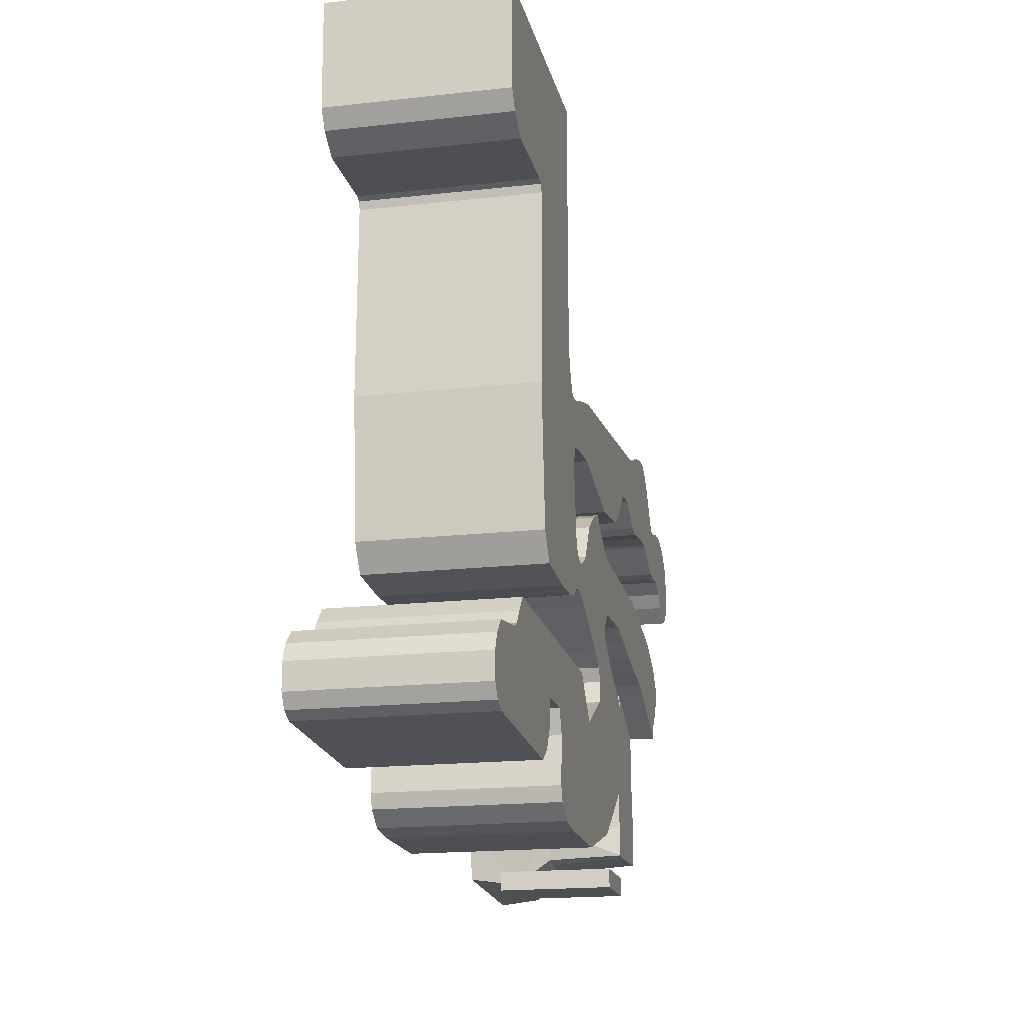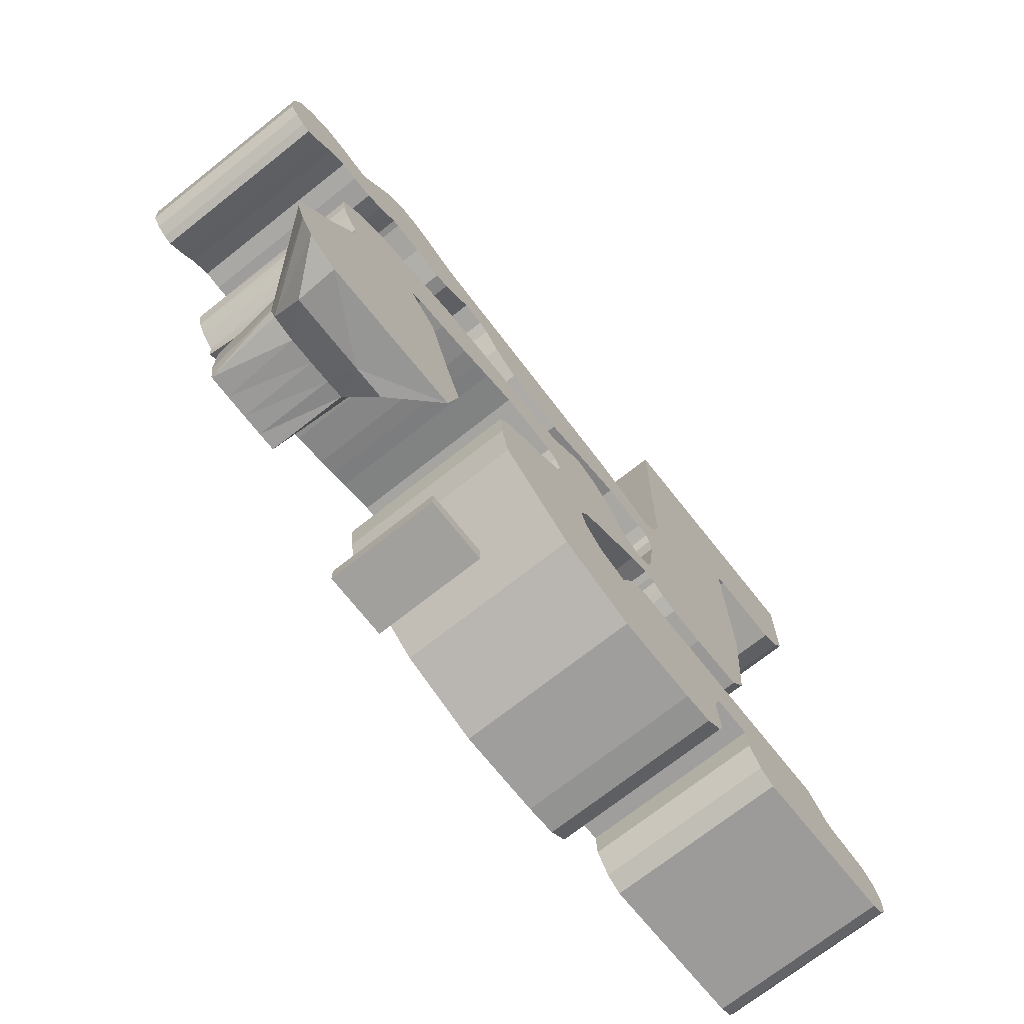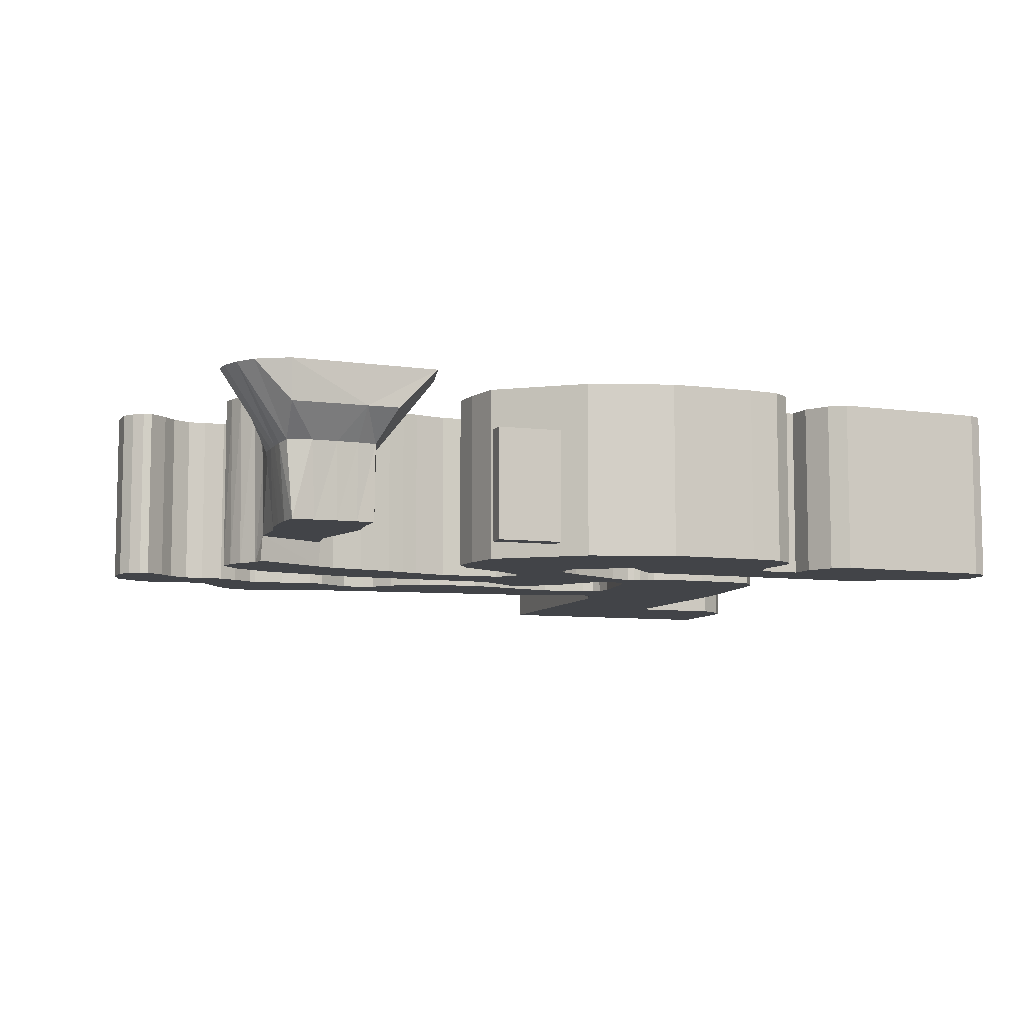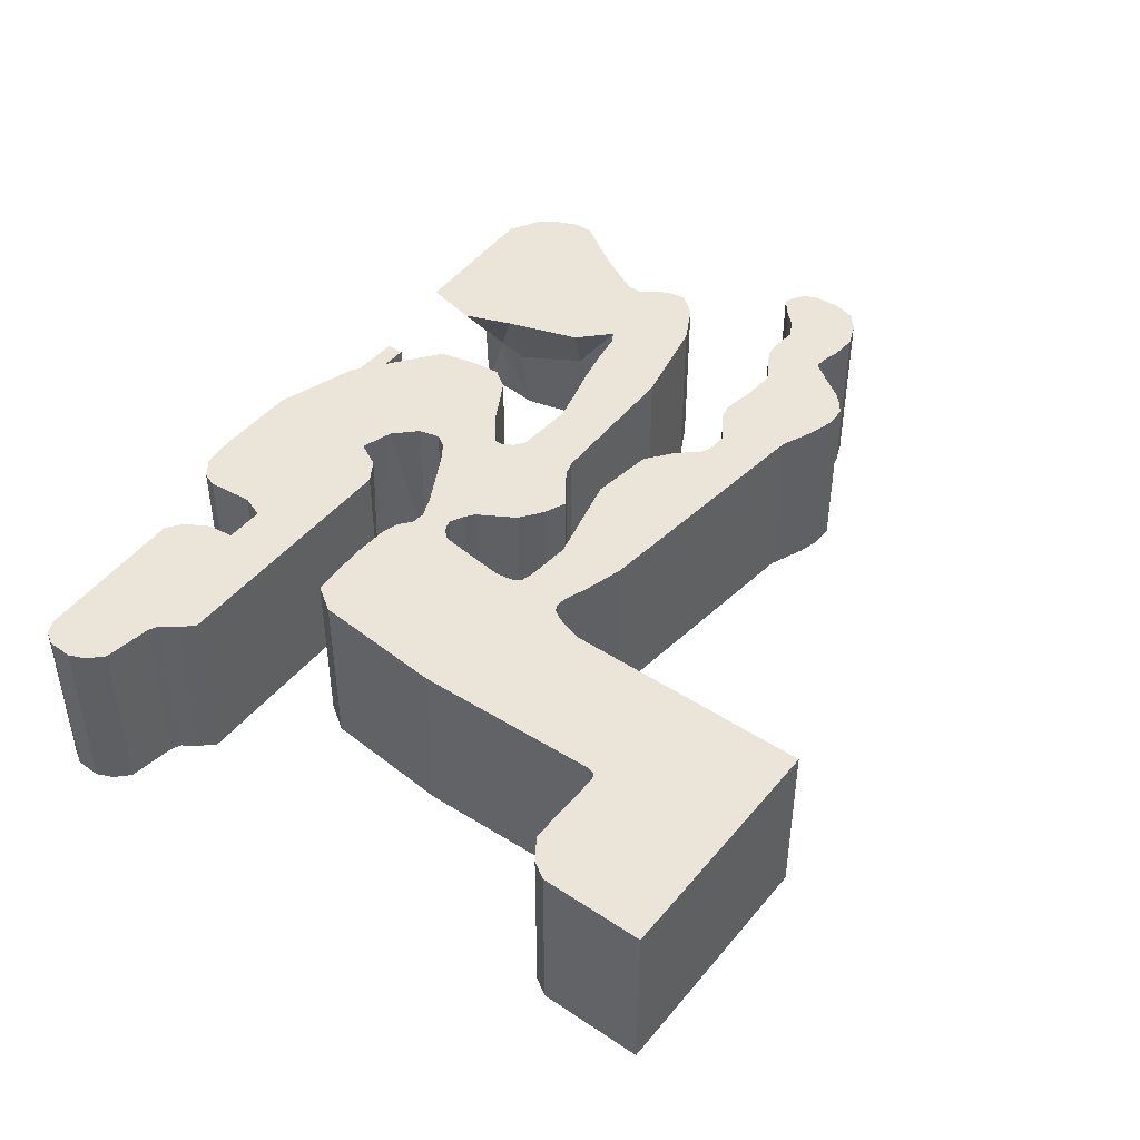
<metadata>
{"format":"obj","ext":"obj","renderer":"f3d","projection":"perspective","resolution":1024,"background":"white","views":[{"elev":-17.6,"azim":102.6,"up":"+Y"},{"elev":-71.6,"azim":-51.7,"up":"+Y"},{"elev":-7.8,"azim":-19.6,"up":"+Z"},{"elev":44.5,"azim":127.0,"up":"+Z"}]}
</metadata>
<code>
o World.MeshShape
v 16.01 12.45 6.172
v 13.9 39.72 6.172
v 16.01 12.45 -3.361
v 13.9 39.72 -3.361
v 19.17 12.69 6.172
v 19.17 12.69 -3.361
v 12.52 23.62 6.172
v 12.52 23.62 -3.361
v 13.79 25.87 6.172
v 13.79 25.87 -3.361
v 21.12 32.29 -3.361
v 21.12 32.29 6.172
v 12.92 12.79 -3.361
v 20.12 14.12 -3.361
v 20.12 14.12 6.172
v 12.92 12.79 6.172
v 27.5 39.81 -3.361
v 27.5 39.81 6.172
v 12.23 20.96 6.172
v 12.23 20.96 -3.361
v 20.83 21.47 -3.361
v 20.83 21.47 6.172
v 11.66 15.21 -3.361
v 11.66 15.21 6.172
v 10.18 15.36 -3.361
v 10.28 12.94 -3.361
v 10.28 12.94 6.172
v 10.18 15.36 6.172
v 4.137 12.75 -3.361
v 7.195 11.26 -3.361
v 7.195 11.26 6.172
v 4.137 12.75 6.172
v 8.48 17.74 6.172
v 8.48 17.74 -3.361
v 4.143 13.3 6.172
v 4.143 13.3 -3.361
v -0.8099 8.96 -3.361
v -0.1999 5.282 -3.361
v -0.1999 5.282 6.172
v -0.8099 8.96 6.172
v 5.799 9.884 6.172
v 5.799 9.884 -3.361
v 4.271 1.928 6.172
v 4.271 1.928 -3.361
v 9.055 6.999 6.172
v 9.055 6.999 -3.361
v 8.845 0.5202 6.172
v 8.845 0.5202 -3.361
v 16.88 6.033 6.172
v 16.88 6.033 -3.361
v 16.59 2.306 6.172
v 16.59 2.306 -3.361
v 9.815 8.408 6.172
v 9.815 8.408 6.172
v 12.6 13.01 -3.361
v 13.89 12.53 -3.361
v 19.09 6.061 6.172
v 19.09 6.061 -3.361
v 13.89 12.53 6.172
v 12.6 13.01 6.172
v 26.44 7.836 6.172
v 26.44 7.836 -3.361
v 25.2 9.377 6.172
v 25.2 9.377 -3.361
v 20.86 2.71 6.172
v 20.86 2.71 -3.361
v 12.21 13.35 -3.361
v 11.88 13.37 6.172
v 26.98 7.562 6.172
v 26.98 7.562 -3.361
v 30.7 4.192 6.172
v 30.7 4.192 -3.361
v 3.218 14.24 6.172
v 3.218 14.24 -3.361
v 3.903 17.69 6.172
v 3.903 17.69 -3.361
v 25.57 32.29 6.172
v 20.76 32.16 -3.361
v 25.57 32.29 -3.361
v 20.76 32.16 6.172
v -0.1394 14.39 -3.361
v 26.81 33.13 6.172
v -0.1394 14.39 6.172
v 26.81 33.13 -3.361
v -1.944 13.92 -3.361
v -5.194 17.19 6.172
v -5.194 17.19 -3.361
v -8.212 12.29 -1.963
v -8.212 12.29 -3.361
v -10.43 16 6.172
v -7.928 12.34 6.172
v -10.43 16 -3.361
v 11.88 13.37 -3.361
v -11.94 10.44 -1.963
v -12.04 10.45 -3.361
v -13.48 13.69 6.172
v -12.31 10.41 6.172
v -13.48 13.69 -3.361
v 12.21 13.35 6.172
v -4.932 6.678 6.172
v -7.469 6.134 -1.963
v -15.64 4.816 6.172
v -12.27 5.156 -1.963
v -4.64 1.103 6.172
v -7.644 2.685 -1.963
v -12.71 0.6953 6.172
v -12.07 2.754 -1.963
v 8.975 21.32 6.172
v 8.456 24.75 6.172
v 8.456 24.75 -3.361
v 8.975 21.32 -3.361
v 3.815 20.05 6.172
v 20.63 31.73 6.172
v 20.63 31.73 -3.361
v 3.815 20.05 -3.361
v 0.2906 20.48 6.172
v 27.42 34.08 6.172
v 27.42 34.08 -3.361
v 0.2906 20.48 -3.361
v -2.719 23 6.172
v -2.719 23 -3.361
v -3.948 23.06 6.172
v -3.948 23.06 -3.361
v -5.643 21.94 6.172
v -5.54 26.14 6.172
v -5.54 26.14 -3.361
v -5.643 21.94 -3.361
v -16.94 18.96 6.172
v -17.39 19.12 6.172
v -17.39 19.12 -3.361
v -16.94 18.96 -3.361
v -18.09 22.98 6.172
v -15.33 20.45 6.172
v -15.33 20.45 -3.361
v -18.09 22.98 -3.361
v -14.32 20.97 6.172
v -14.32 20.97 -3.361
v -15.91 24.24 6.172
v -15.91 24.24 -3.361
v -8.15 22.06 6.172
v -8.15 22.06 -3.361
v -8.779 27.28 6.172
v -8.779 27.28 -3.361
v -12.87 23.87 6.172
v -12.87 23.87 -3.361
v -12.2 20.91 6.172
v -12.2 20.91 -3.361
v -9.831 22.14 6.172
v -9.831 22.14 -3.361
v -10.61 26.82 6.172
v -10.61 26.82 -3.361
v 11.47 13.43 -3.361
v 11.47 13.43 6.172
v 6.206 10.58 6.172
v 6.206 10.58 -3.361
v 6.087 8.728 -3.361
v 6.087 8.728 6.172
v 7.299 7.523 6.172
v 7.299 7.523 6.172
v 11.01 9.164 6.172
v 11.01 9.164 -3.361
v 25.95 8.541 6.172
v 25.95 8.541 -3.361
v 30.76 5.546 -3.361
v 30.76 5.546 6.172
v 29.61 7.186 6.172
v 29.61 7.186 -3.361
v 30.37 6.439 6.172
v 30.37 6.439 -3.361
v 30.26 3.469 6.172
v 30.26 3.469 -3.361
v 29.55 3.129 6.172
v 29.55 3.129 -3.361
v 19.97 3.329 6.172
v 19.97 3.329 -3.361
v 19.2 4.666 6.172
v 19.2 4.666 -3.361
v 16.4 4.794 -3.361
v 16.4 4.794 6.172
v 16.3 1.54 6.172
v 16.3 1.54 -3.361
v 15.31 0.7834 6.172
v 15.31 0.7834 -3.361
v 13.59 0.578 -3.361
v 13.59 0.578 6.172
v -0.6609 7.337 -3.361
v -0.6609 7.337 6.172
v -0.02549 10.05 6.172
v -0.02549 10.05 -3.361
v 2.485 11.46 6.172
v 2.485 11.46 -3.361
v 3.747 13.85 6.172
v 3.747 13.85 -3.361
v -7.303 12.7 6.172
v -7.303 12.7 -3.361
v -8.485 10.35 -1.963
v -6.237 10.71 6.172
v -12.47 2.615 2.214
v -7.644 2.544 2.214
v -6.788 1.036 3.967
v -12.6 0.9339 3.967
v -12.51 14.87 -3.361
v -12.51 14.87 6.172
v 3.063 17.44 -3.361
v 3.063 17.44 6.172
v 5.947 19.2 -3.361
v 5.947 19.2 6.172
v 7.172 18.69 -3.361
v 7.172 18.69 6.172
v 9.66 15.74 6.172
v 9.66 15.74 -3.361
v 10.98 14.95 -3.361
v 10.98 14.95 6.172
v 11.45 15.1 -3.361
v 11.45 15.1 6.172
v 12.11 15.72 -3.361
v 12.11 15.72 6.172
v 12.63 19.58 6.172
v 12.63 19.58 -3.361
v 12.48 20.53 6.172
v 12.48 20.53 -3.361
v 11.55 21.13 6.172
v 11.55 21.13 -3.361
v -1.239 21.63 -3.361
v -1.239 21.63 6.172
v -2.152 22.71 -3.361
v -2.152 22.71 6.172
v -6.442 21.77 -3.361
v -6.442 21.77 6.172
v -10.18 22.08 -3.361
v -10.18 22.08 6.172
v -11.26 21.37 6.172
v -11.26 21.37 -3.361
v -13.37 20.88 6.172
v -13.37 20.88 -3.361
v -15.99 19.73 -3.361
v -15.99 19.73 6.172
v -17.95 19.51 6.172
v -17.95 19.51 -3.361
v -18.4 20.13 6.172
v -18.4 20.13 -3.361
v -18.47 21.72 6.172
v -18.47 21.72 -3.361
v -17.23 23.7 -3.361
v -17.23 23.7 6.172
v -14.58 24.18 -3.361
v -14.58 24.18 6.172
v -13.69 23.96 6.172
v -13.69 23.96 -3.361
v -12.55 24.26 -3.361
v -12.55 24.26 6.172
v -11.21 26.22 -3.361
v -11.21 26.22 6.172
v -9.978 27.26 -3.361
v -9.978 27.26 6.172
v -7.572 26.96 -3.361
v -7.572 26.96 6.172
v 10.72 24.13 6.172
v 10.72 24.13 -3.361
v 11.83 23.72 6.172
v 11.83 23.72 -3.361
v 12.94 23.82 6.172
v 12.94 23.82 -3.361
v 13.29 24.4 -3.361
v 13.29 24.4 6.172
v -5.548 13 6.172
v -13.71 7.749 6.172
v -3.768 13.4 -3.361
v -3.768 13.4 6.172
v -15.18 2.713 6.172
v -11.93 7.742 -1.963
v -2.84 13.66 -3.361
v -5.548 13 -3.361
v -2.84 13.66 6.172
v -1.944 13.92 6.172
v -12.25 3.794 -1.963
v -9.792 2.332 2.214
v -9.704 2.676 -1.963
v -12.31 7.824 2.104
v -12.69 3.351 2.104
v -12.73 5.223 2.104
v -6.76 6.154 2.104
v -15.62 3.732 6.172
v -12.73 4.286 2.104
v -14.46 1.661 6.172
v -7.685 4.354 -1.963
v -3.94 4.046 6.172
v -7.125 4.331 2.159
v -11.16 2.308 2.214
v -10.89 2.715 -1.963
v -11.05 0.9611 3.967
v -8.636 2.389 2.214
v -8.498 1.006 3.967
v -8.598 2.681 -1.963
v -7.449 10.24 3.345
v -11.98 10.42 2.41
v -12.99 12 6.172
v -12.86 12.02 -3.361
v -13.33 12.82 6.172
v -13.26 12.83 -3.361
v -12.15 11.25 -3.361
v -12.35 11.22 6.172
v -12.26 6.435 -1.963
v -12.69 6.51 2.104
v -14.67 6.282 6.172
f 59 3 56
f 234 137 136
f 34 209 208
f 158 45 159
f 189 40 37
f 165 72 71
f 216 24 23
f 288 200 287
f 80 114 113
f 179 52 51
f 44 47 48
f 193 35 36
f 262 8 263
f 232 147 146
f 212 28 25
f 154 42 41
f 123 124 122
f 22 114 21
f 16 55 60
f 21 15 22
f 175 65 66
f 61 70 69
f 32 36 35
f 205 87 204
f 244 138 245
f 92 86 90
f 181 51 52
f 59 1 3
f 227 121 120
f 94 89 95
f 129 131 130
f 187 38 186
f 4 18 2
f 145 251 144
f 12 78 80
f 211 33 34
f 12 79 11
f 259 109 110
f 50 57 58
f 153 26 27
f 139 247 138
f 135 245 132
f 136 134 133
f 148 141 149
f 143 257 142
f 94 279 271
f 6 1 5
f 237 131 128
f 64 162 63
f 79 82 84
f 62 58 66
f 191 188 189
f 163 61 162
f 8 260 261
f 2 10 4
f 60 67 99
f 232 230 233
f 157 158 159
f 221 218 219
f 66 172 173
f 58 176 177
f 69 167 166
f 251 252 253
f 207 76 206
f 108 115 112
f 41 156 157
f 31 155 154
f 183 185 182
f 166 169 168
f 225 119 224
f 160 54 161
f 68 152 153
f 88 194 195
f 13 59 56
f 49 178 179
f 99 93 68
f 25 210 211
f 26 31 27
f 181 182 180
f 293 291 106
f 234 136 248
f 37 187 186
f 241 238 239
f 100 295 282
f 239 129 130
f 201 289 198
f 64 160 161
f 88 196 295
f 193 73 192
f 202 90 203
f 29 190 191
f 225 226 227
f 212 215 213
f 221 19 220
f 214 24 215
f 124 228 229
f 19 223 222
f 249 247 246
f 146 235 234
f 84 117 118
f 231 149 230
f 133 236 237
f 76 205 204
f 222 111 108
f 261 258 259
f 264 262 263
f 145 248 249
f 135 242 243
f 10 265 264
f 151 253 252
f 243 240 241
f 256 125 257
f 143 255 254
f 14 5 15
f 170 72 171
f 118 18 17
f 85 83 81
f 208 207 206
f 99 68 24
f 217 99 24
f 262 220 19
f 68 215 24
f 73 83 205
f 299 98 96
f 177 174 175
f 168 164 165
f 18 117 12
f 38 43 44
f 94 88 89
f 276 107 290
f 195 89 88
f 274 85 272
f 45 54 53
f 109 126 110
f 229 141 140
f 74 83 73
f 270 284 283
f 107 289 290
f 194 273 195
f 203 98 202
f 219 217 216
f 280 107 276
f 201 285 106
f 281 305 102
f 121 122 120
f 254 150 151
f 284 276 103
f 48 185 184
f 284 102 283
f 173 170 171
f 288 105 199
f 269 272 268
f 115 116 112
f 278 292 294
f 279 303 271
f 266 268 273
f 198 270 285
f 288 100 282
f 288 101 286
f 293 292 277
f 290 277 278
f 293 199 292
f 294 199 105
f 282 196 101
f 279 97 267
f 298 302 301
f 300 297 298
f 296 94 301
f 304 267 305
f 303 281 103
f 234 235 137
f 34 33 209
f 158 46 45
f 189 188 40
f 165 164 72
f 216 217 24
f 199 200 288
f 200 104 287
f 80 78 114
f 179 178 52
f 44 43 47
f 193 192 35
f 262 7 8
f 232 233 147
f 212 213 28
f 154 155 42
f 123 127 124
f 22 113 114
f 16 13 55
f 21 14 15
f 175 174 65
f 61 62 70
f 32 29 36
f 205 86 87
f 244 139 138
f 92 87 86
f 181 180 51
f 227 226 121
f 129 128 131
f 187 39 38
f 4 17 18
f 145 250 251
f 12 11 78
f 211 210 33
f 12 77 79
f 259 258 109
f 50 49 57
f 153 152 26
f 139 246 247
f 135 244 245
f 136 137 134
f 148 140 141
f 143 256 257
f 94 296 279
f 6 3 1
f 237 236 131
f 64 163 162
f 79 77 82
f 211 34 36
f 34 208 76
f 208 206 76
f 204 87 81
f 87 92 195
f 81 87 85
f 34 76 193
f 193 76 74
f 92 202 89
f 76 204 74
f 25 211 26
f 85 87 272
f 202 98 300
f 268 87 273
f 300 298 202
f 301 95 89
f 298 301 202
f 34 193 36
f 87 268 272
f 301 89 202
f 195 273 87
f 89 195 92
f 119 115 224
f 115 111 110
f 224 110 226
f 224 115 110
f 111 223 259
f 110 111 259
f 121 226 126
f 228 127 126
f 127 123 126
f 141 228 126
f 149 141 143
f 147 233 145
f 233 230 145
f 145 230 250
f 235 147 145
f 137 235 249
f 131 236 130
f 236 134 243
f 239 236 241
f 239 130 236
f 243 241 236
f 244 135 134
f 135 243 134
f 246 139 137
f 139 244 134
f 137 139 134
f 249 246 137
f 145 249 235
f 151 252 143
f 252 250 230
f 254 151 143
f 252 230 149
f 256 143 141
f 149 143 252
f 110 126 226
f 126 256 141
f 261 259 223
f 126 123 121
f 8 261 223
f 263 8 20
f 8 223 20
f 264 263 21
f 263 20 221
f 263 221 21
f 17 4 11
f 4 10 114
f 78 4 114
f 10 264 21
f 221 219 21
f 84 118 79
f 118 17 11
f 11 79 118
f 219 216 14
f 14 216 3
f 78 11 4
f 14 21 219
f 21 114 10
f 6 14 3
f 13 56 55
f 56 3 216
f 67 55 216
f 216 55 56
f 152 93 214
f 93 67 23
f 214 93 23
f 216 23 67
f 152 214 212
f 26 152 212
f 26 212 25
f 30 26 211
f 204 81 74
f 155 30 29
f 30 211 36
f 30 36 29
f 42 155 29
f 156 42 191
f 42 29 191
f 191 189 156
f 189 37 186
f 189 186 156
f 186 38 156
f 38 44 156
f 44 48 46
f 48 184 46
f 184 183 52
f 178 184 52
f 183 181 52
f 44 46 156
f 184 178 46
f 158 156 46
f 178 50 161
f 46 178 161
f 161 54 46
f 163 64 58
f 64 161 58
f 62 163 58
f 58 161 50
f 169 167 173
f 167 70 173
f 70 62 66
f 58 177 66
f 177 175 66
f 66 173 70
f 173 171 72
f 72 164 173
f 164 169 173
f 191 190 188
f 163 62 61
f 8 7 260
f 2 9 10
f 60 55 67
f 232 231 230
f 157 156 158
f 221 220 218
f 66 65 172
f 58 57 176
f 69 70 167
f 251 250 252
f 207 75 76
f 108 111 115
f 41 42 156
f 31 30 155
f 183 184 185
f 166 167 169
f 225 116 119
f 160 53 54
f 68 93 152
f 88 91 194
f 13 16 59
f 49 50 178
f 99 67 93
f 25 28 210
f 26 30 31
f 181 183 182
f 291 201 106
f 106 104 293
f 104 200 293
f 262 19 7
f 19 222 7
f 108 112 109
f 112 116 225
f 222 108 258
f 7 222 260
f 260 222 258
f 112 225 109
f 225 227 109
f 109 258 108
f 142 257 140
f 257 125 140
f 125 109 227
f 125 227 120
f 255 142 150
f 150 142 253
f 122 124 125
f 124 229 125
f 125 120 122
f 251 253 231
f 253 142 148
f 142 140 148
f 125 229 140
f 144 251 231
f 138 247 136
f 247 248 136
f 253 148 231
f 245 138 133
f 248 144 234
f 132 245 133
f 138 136 133
f 240 242 237
f 242 132 133
f 129 238 237
f 238 240 237
f 237 128 129
f 133 237 242
f 144 231 232
f 232 146 144
f 144 146 234
f 37 40 187
f 241 240 238
f 100 197 295
f 239 238 129
f 201 291 289
f 64 63 160
f 295 197 91
f 91 88 295
f 193 74 73
f 202 92 90
f 29 32 190
f 225 224 226
f 212 214 215
f 221 20 19
f 214 23 24
f 124 127 228
f 19 20 223
f 249 248 247
f 146 147 235
f 84 82 117
f 231 148 149
f 133 134 236
f 76 75 205
f 222 223 111
f 261 260 258
f 264 265 262
f 145 144 248
f 135 132 242
f 10 9 265
f 151 150 253
f 243 242 240
f 256 126 125
f 143 142 255
f 14 6 5
f 170 71 72
f 118 117 18
f 85 275 83
f 208 209 207
f 213 215 153
f 215 68 153
f 28 213 27
f 213 153 27
f 209 33 75
f 33 210 35
f 75 33 192
f 210 28 27
f 210 27 31
f 207 209 75
f 210 31 35
f 31 154 32
f 33 35 192
f 35 31 32
f 90 86 194
f 86 205 83
f 194 86 266
f 205 75 73
f 154 41 32
f 203 90 91
f 299 96 203
f 302 297 203
f 297 299 203
f 41 157 190
f 302 203 91
f 90 194 91
f 45 53 160
f 160 63 57
f 63 162 57
f 160 57 49
f 162 61 57
f 45 160 179
f 69 166 172
f 166 168 172
f 160 49 179
f 61 69 65
f 168 165 172
f 165 71 172
f 71 170 172
f 172 65 69
f 65 174 176
f 176 57 65
f 65 57 61
f 179 51 185
f 51 180 182
f 159 45 43
f 45 179 185
f 51 182 185
f 185 47 45
f 47 43 45
f 43 39 157
f 159 43 157
f 39 187 157
f 187 40 188
f 157 188 190
f 187 188 157
f 190 32 41
f 102 305 283
f 305 267 106
f 270 283 305
f 106 285 305
f 285 270 305
f 287 104 106
f 91 197 97
f 197 100 97
f 100 287 106
f 100 106 267
f 269 266 86
f 100 267 97
f 274 269 86
f 275 274 86
f 91 97 302
f 83 275 86
f 75 192 73
f 299 300 98
f 177 176 174
f 168 169 164
f 113 22 9
f 22 15 218
f 218 15 217
f 15 5 1
f 1 59 217
f 59 16 60
f 217 59 60
f 60 99 217
f 218 220 22
f 220 262 22
f 262 265 22
f 1 217 15
f 9 22 265
f 9 2 113
f 2 18 12
f 80 2 12
f 80 113 2
f 82 77 117
f 77 12 117
f 38 39 43
f 286 101 103
f 101 196 271
f 103 101 303
f 196 88 94
f 271 303 101
f 196 94 271
f 105 286 294
f 294 286 278
f 290 278 103
f 103 278 286
f 103 276 290
f 274 275 85
f 45 46 54
f 109 125 126
f 229 228 141
f 74 81 83
f 270 280 284
f 107 198 289
f 194 266 273
f 203 96 98
f 219 218 217
f 280 198 107
f 201 198 285
f 281 304 305
f 121 123 122
f 254 255 150
f 103 281 284
f 284 280 276
f 48 47 185
f 284 281 102
f 173 172 170
f 288 286 105
f 269 274 272
f 115 119 116
f 278 277 292
f 279 304 303
f 266 269 268
f 198 280 270
f 288 287 100
f 288 282 101
f 277 289 291
f 291 293 277
f 290 289 277
f 293 200 199
f 294 292 199
f 282 295 196
f 279 296 97
f 298 297 302
f 300 299 297
f 95 301 94
f 301 302 296
f 302 97 296
f 304 279 267
f 303 304 281
o DeliveryZone.BoxShape
v -1.75 -0.5 3
v -1.75 0.5 3
v -1.75 -0.5 -3
v -1.75 0.5 -3
v 1.75 -0.5 3
v 1.75 0.5 3
v 1.75 -0.5 -3
v 1.75 0.5 -3
f 307 308 306
f 309 312 308
f 313 310 312
f 311 306 310
f 312 306 308
f 309 311 313
f 307 309 308
f 309 313 312
f 313 311 310
f 311 307 306
f 312 310 306
f 309 307 311

</code>
